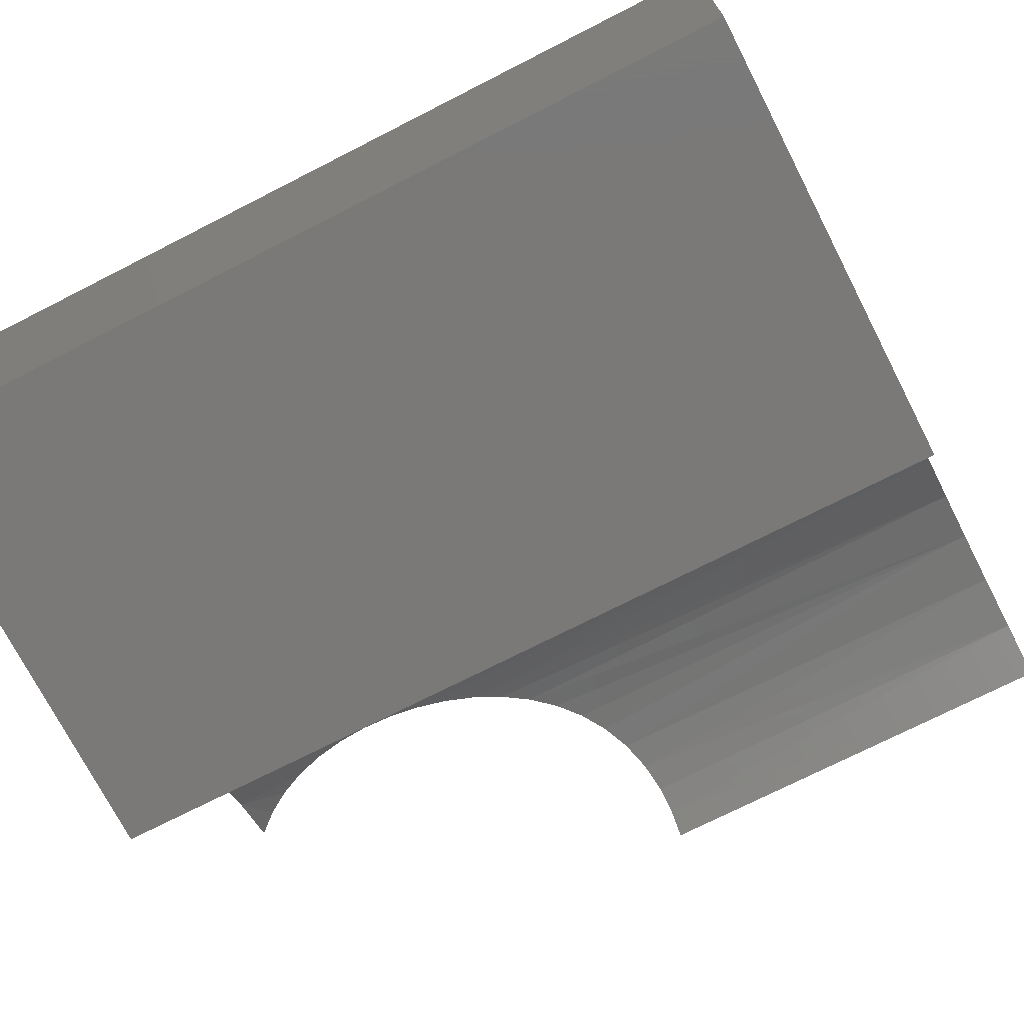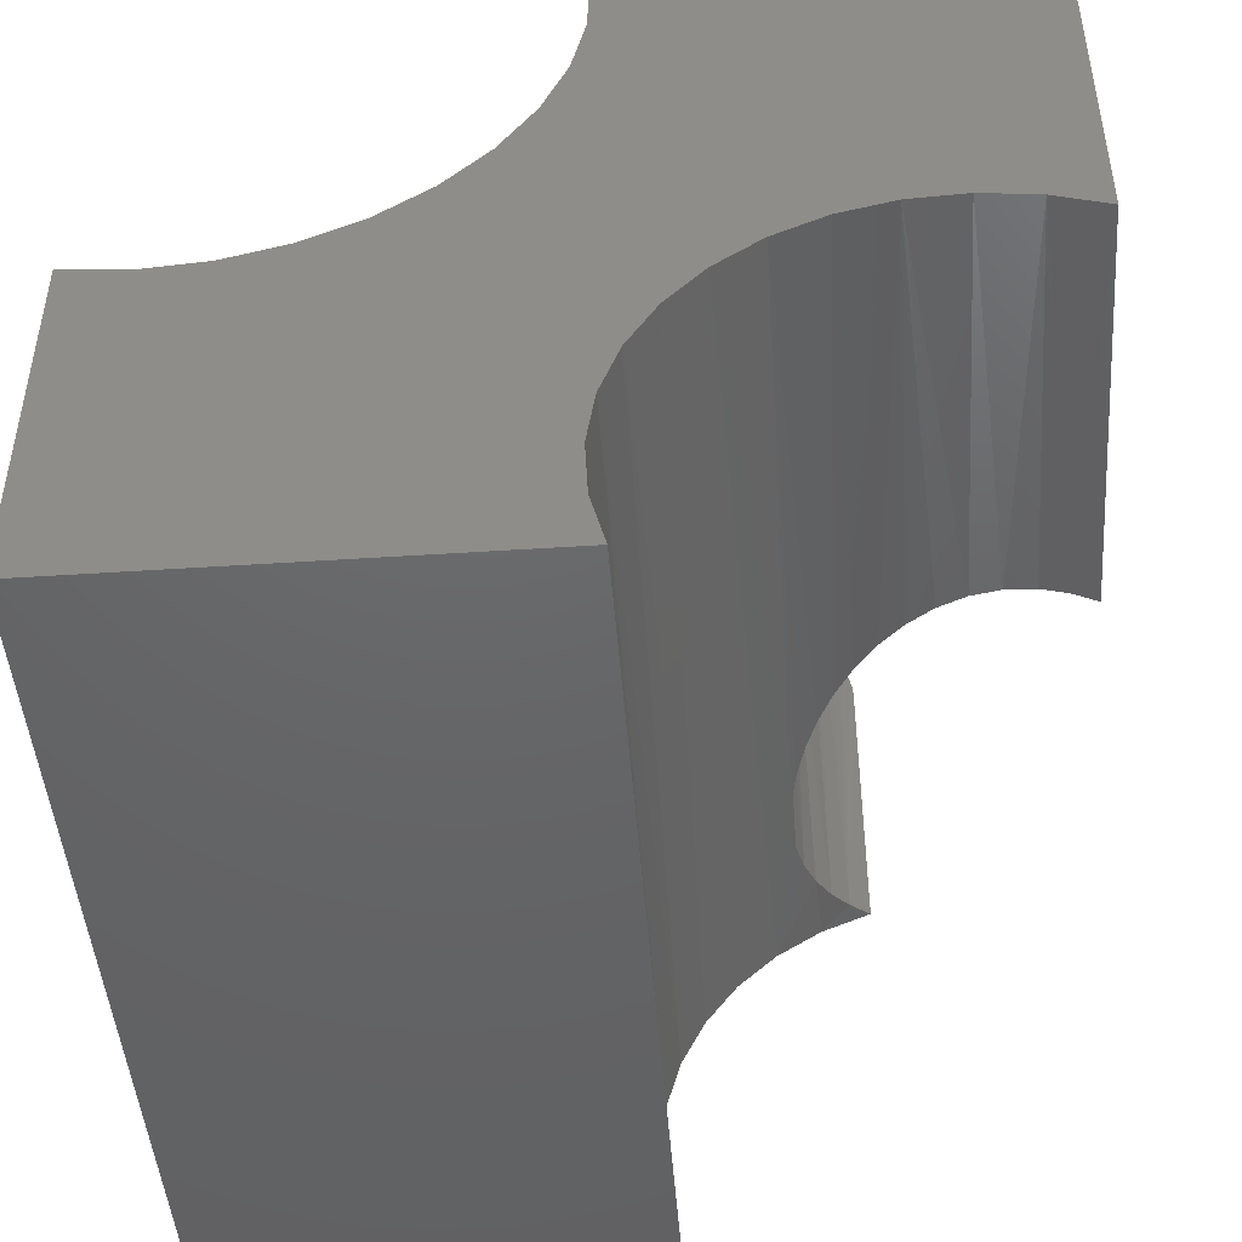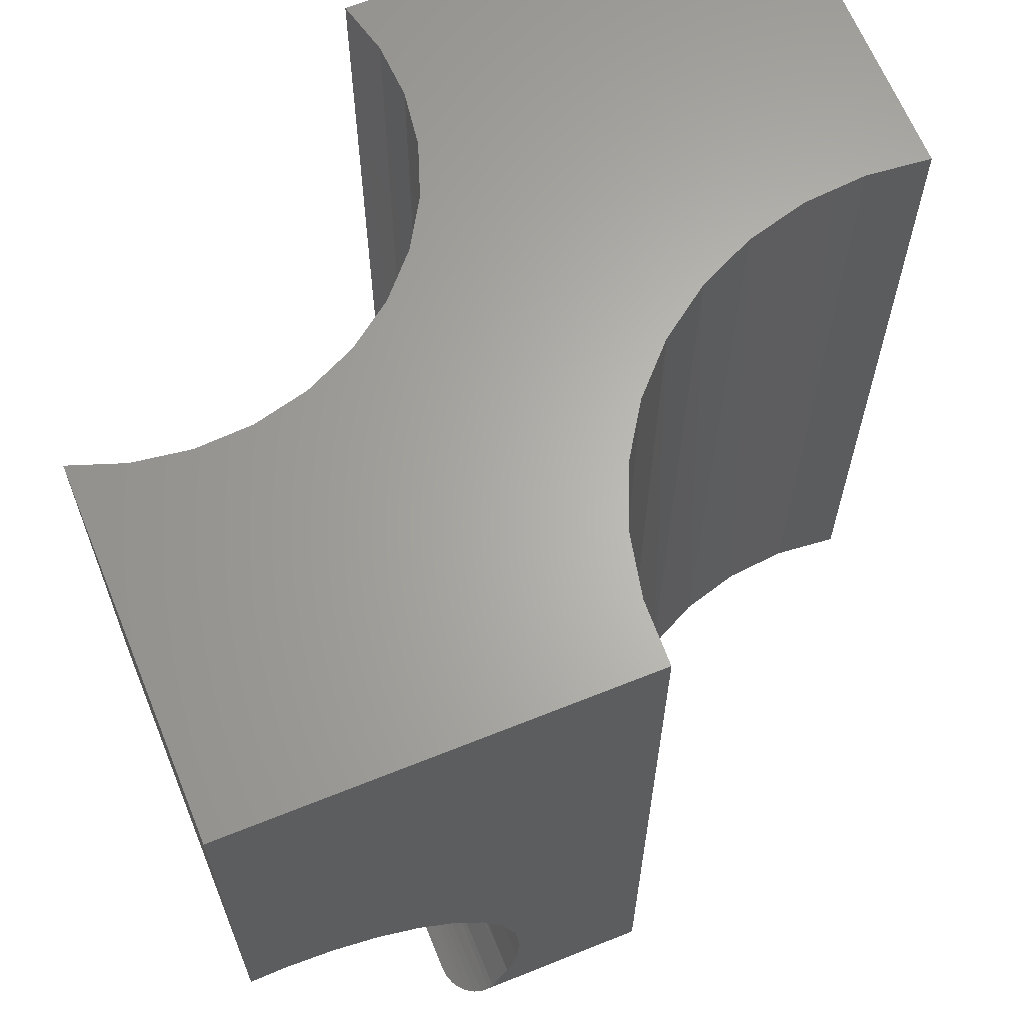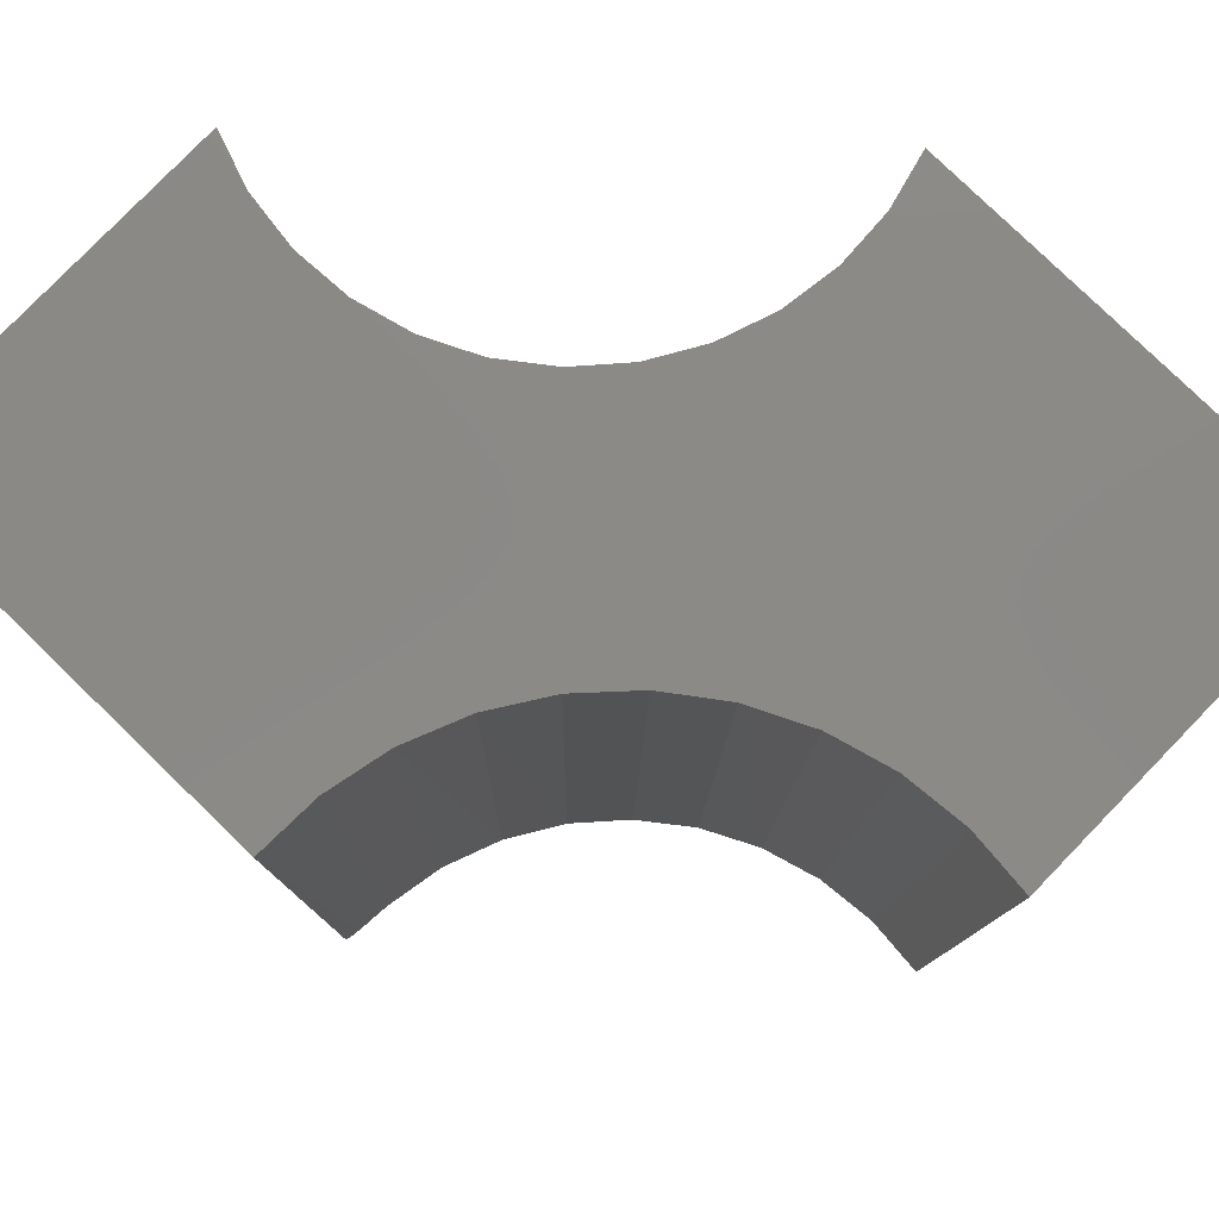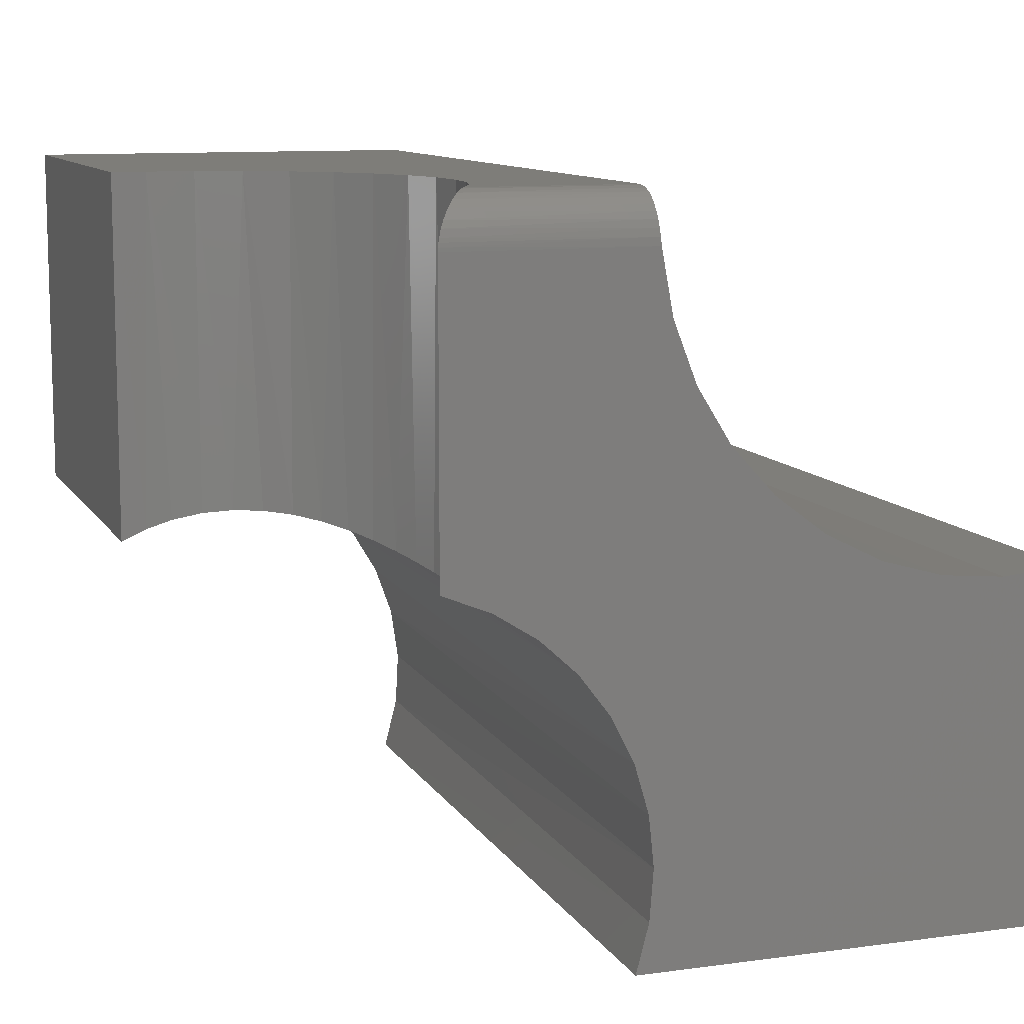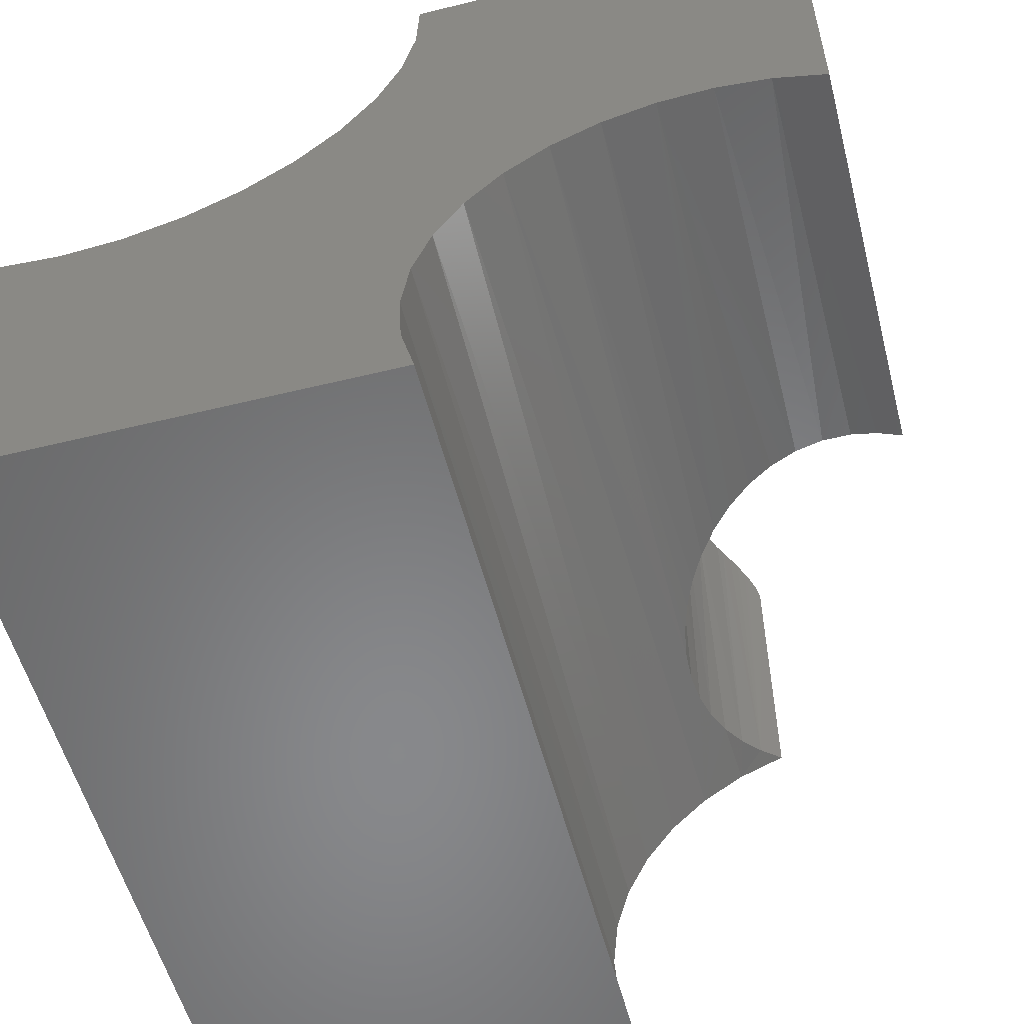
<metadata>
{"format":"stl","ext":"stl","renderer":"f3d","projection":"perspective","resolution":1024,"background":"white","views":[{"elev":-72.3,"azim":-62.9,"up":"+Y"},{"elev":-46.6,"azim":4.3,"up":"+Y"},{"elev":64.7,"azim":157.9,"up":"+Z"},{"elev":79.6,"azim":-135.9,"up":"+Z"},{"elev":10.5,"azim":161.0,"up":"+Y"},{"elev":-54.9,"azim":14.5,"up":"+Y"}]}
</metadata>
<code>
# stl→obj: 101 verts, 198 faces
v 0.2131 0.335 0.3567
v 0.254 0.335 0.3691
v 0.2272 0.02788 0.362
v 0.1753 0.335 0.3365
v 0.1771 0.02489 0.3377
v 0.1547 0.02035 0.3209
v 0.1422 0.335 0.3093
v 0.115 0.335 0.2762
v 0.1175 0.008063 0.2799
v 0.1032 0.001561 0.2563
v 0.09483 0.335 0.2385
v 0.07934 -0.01169 0.1771
v 0.0824 0.335 0.1975
v 0.08392 -0.008883 0.2045
v 0.1425 0.2918 0.000146
v 0.1413 0.2991 0.001305
v 0.1426 0.2881 0
v 0.142 0.2954 0.0005795
v 0.0782 0.335 0.1549
v 0.07828 -0.01236 0.1492
v 0.08081 -0.01077 0.1212
v 0.08144 0.335 0.1174
v 0.1244 0.01083 0.02048
v 0.1426 0.01703 0
v 0.1391 0.306 0.003576
v 0.136 0.3125 0.00688
v 0.1322 0.3184 0.01114
v 0.13 0.3211 0.01359
v 0.1239 0.3273 0.02122
v 0.1175 0.3318 0.02993
v 0.1112 0.3344 0.0394
v 0.109 0.004338 0.04301
v 0.2812 0.02015 0.3728
v 0.2967 0.335 0.3733
v 0.3051 0.01287 0.3732
v 0.3281 0.335 0.3711
v 0.3281 0.003372 0.3711
v 0.254 0.02548 0.3691
v 0.2013 0.02755 0.3514
v 0.1348 0.01454 0.3016
v 0.09194 -0.004274 0.2311
v 0.09636 -0.001892 0.06768
v 0.09106 0.335 0.08105
v 0.08687 -0.007143 0.09394
v 0.1068 0.335 0.04688
v -0.04254 -0.2282 0
v -0.04229 -0.22 0.75
v -0.03966 -0.2709 0.75
v -0.03762 -0.1816 0
v -0.03494 -0.1695 0.75
v -0.02441 -0.1366 0
v -0.01789 -0.1215 0.75
v -0.003333 -0.09467 0
v 0.008211 -0.07765 0.75
v 0.02492 -0.05725 0
v 0.08323 -0.0093 0.75
v 0.1293 0.01262 0.75
v 0.2296 0.02777 0.75
v 0.2801 0.02042 0.75
v 0.3281 0.003372 0.75
v 0.09909 -0.0004743 0
v 0.04235 -0.03978 0.75
v 0.05944 -0.0255 0
v 0.1787 0.02514 0.75
v -0.03901 -0.2749 0
v -0.02714 -0.3203 0.75
v -0.02714 -0.3203 0
v 0.3281 0.335 0.75
v -0.04293 0.335 0.04688
v -0.04293 0.335 0.75
v -0.3041 0.002923 0
v -0.2471 0.01895 0
v -0.1941 0.0452 0
v -0.1469 0.08078 0
v -0.107 0.1245 0
v -0.07587 0.1748 0
v -0.05453 0.2299 0
v -0.04374 0.2881 0
v -0.4219 -0.3203 0
v -0.363 -0.00233 0
v -0.4219 0.003372 0
v -0.04316 0.2954 0.0005807
v -0.0429 0.3344 0.03988
v -0.04275 0.3026 0.002315
v -0.04251 0.3095 0.005159
v -0.04243 0.3157 0.00904
v -0.04245 0.3214 0.01386
v -0.04255 0.3261 0.01951
v -0.04269 0.33 0.02583
v -0.04281 0.3327 0.03268
v -0.4219 0.003372 0.75
v -0.4219 -0.3203 0.75
v -0.04493 0.2771 0.75
v -0.05737 0.2205 0.75
v -0.07981 0.1671 0.75
v -0.1115 0.1186 0.75
v -0.1515 0.07668 0.75
v -0.1984 0.04265 0.75
v -0.2506 0.01765 0.75
v -0.3065 0.002488 0.75
v -0.3642 -0.002323 0.75
f 1 2 3
f 4 5 6
f 6 7 4
f 8 9 10
f 10 11 8
f 12 13 14
f 15 16 17
f 18 16 15
f 19 13 12
f 19 12 20
f 19 20 21
f 19 21 22
f 23 24 17
f 23 17 16
f 23 16 25
f 23 25 26
f 23 26 27
f 23 27 28
f 23 28 29
f 23 29 30
f 23 30 31
f 23 31 32
f 33 34 35
f 35 34 36
f 35 36 37
f 3 2 38
f 38 2 34
f 38 34 33
f 3 39 1
f 1 39 5
f 1 5 4
f 6 40 7
f 7 40 9
f 7 9 8
f 10 41 11
f 11 41 14
f 11 14 13
f 42 43 44
f 44 43 22
f 44 22 21
f 31 45 32
f 32 45 43
f 32 43 42
f 46 47 48
f 47 46 49
f 49 50 47
f 50 49 51
f 51 52 50
f 52 51 53
f 53 54 52
f 54 53 55
f 14 56 12
f 9 57 10
f 40 57 9
f 58 3 38
f 38 59 58
f 60 35 37
f 32 42 61
f 23 32 61
f 23 61 24
f 62 54 55
f 62 55 63
f 62 63 20
f 62 20 12
f 62 12 56
f 64 57 40
f 64 40 6
f 64 6 5
f 64 5 39
f 64 39 3
f 64 3 58
f 63 61 42
f 63 42 44
f 63 44 21
f 63 21 20
f 46 48 65
f 65 48 66
f 65 66 67
f 14 41 56
f 56 41 10
f 56 10 57
f 38 33 59
f 59 33 35
f 59 35 60
f 37 36 60
f 60 36 68
f 69 11 13
f 69 13 19
f 69 19 22
f 69 22 43
f 69 43 45
f 70 68 36
f 70 36 34
f 70 34 2
f 70 2 1
f 70 1 4
f 70 4 7
f 70 7 8
f 70 8 11
f 70 11 69
f 24 61 71
f 24 71 72
f 24 72 73
f 24 73 74
f 24 74 75
f 24 75 76
f 24 76 77
f 24 77 78
f 24 78 17
f 79 55 53
f 79 53 51
f 79 51 49
f 79 49 46
f 79 46 65
f 79 65 67
f 80 71 61
f 80 61 63
f 80 63 55
f 80 55 79
f 80 79 81
f 78 15 17
f 78 82 15
f 69 31 83
f 69 45 31
f 15 82 18
f 16 18 82
f 82 84 16
f 16 84 25
f 25 84 85
f 25 85 26
f 26 85 86
f 26 86 27
f 27 86 87
f 27 87 28
f 28 87 88
f 28 88 29
f 29 88 89
f 29 89 30
f 89 90 30
f 31 30 90
f 31 90 83
f 81 79 91
f 91 79 92
f 83 90 69
f 77 93 78
f 77 94 93
f 94 77 76
f 76 95 94
f 95 76 75
f 75 96 95
f 96 75 74
f 74 97 96
f 97 74 73
f 70 69 90
f 70 90 89
f 70 89 88
f 70 88 87
f 70 87 86
f 70 86 85
f 70 85 84
f 70 84 82
f 70 82 78
f 70 78 93
f 97 73 98
f 98 73 72
f 98 72 99
f 99 72 71
f 99 71 100
f 100 71 80
f 100 80 101
f 101 80 81
f 101 81 91
f 62 56 101
f 92 66 48
f 92 48 47
f 92 47 50
f 92 50 52
f 92 52 54
f 92 54 62
f 92 62 101
f 92 101 91
f 68 70 93
f 68 93 58
f 68 58 59
f 68 59 60
f 58 93 94
f 58 94 95
f 58 95 96
f 58 96 97
f 58 97 98
f 58 98 64
f 64 98 57
f 57 98 99
f 57 99 56
f 56 99 100
f 56 100 101
f 79 67 92
f 92 67 66

</code>
